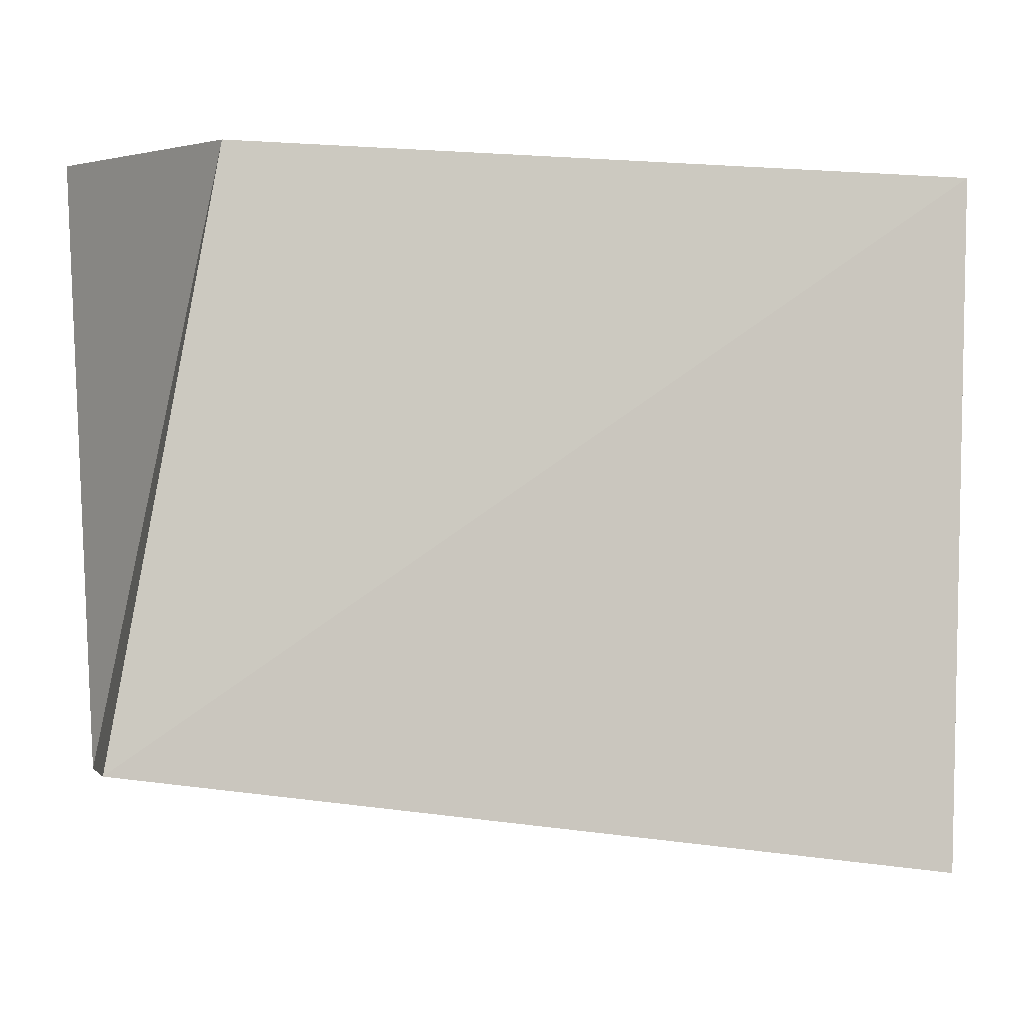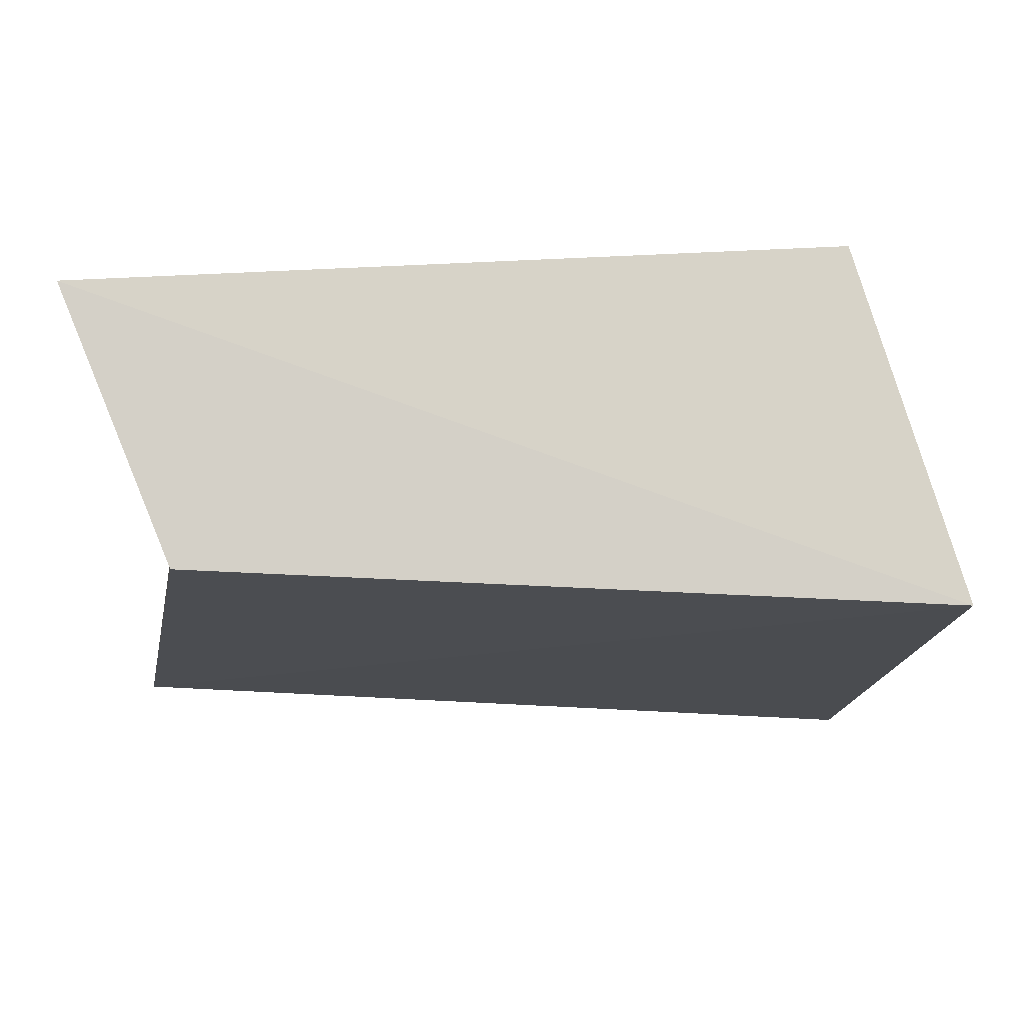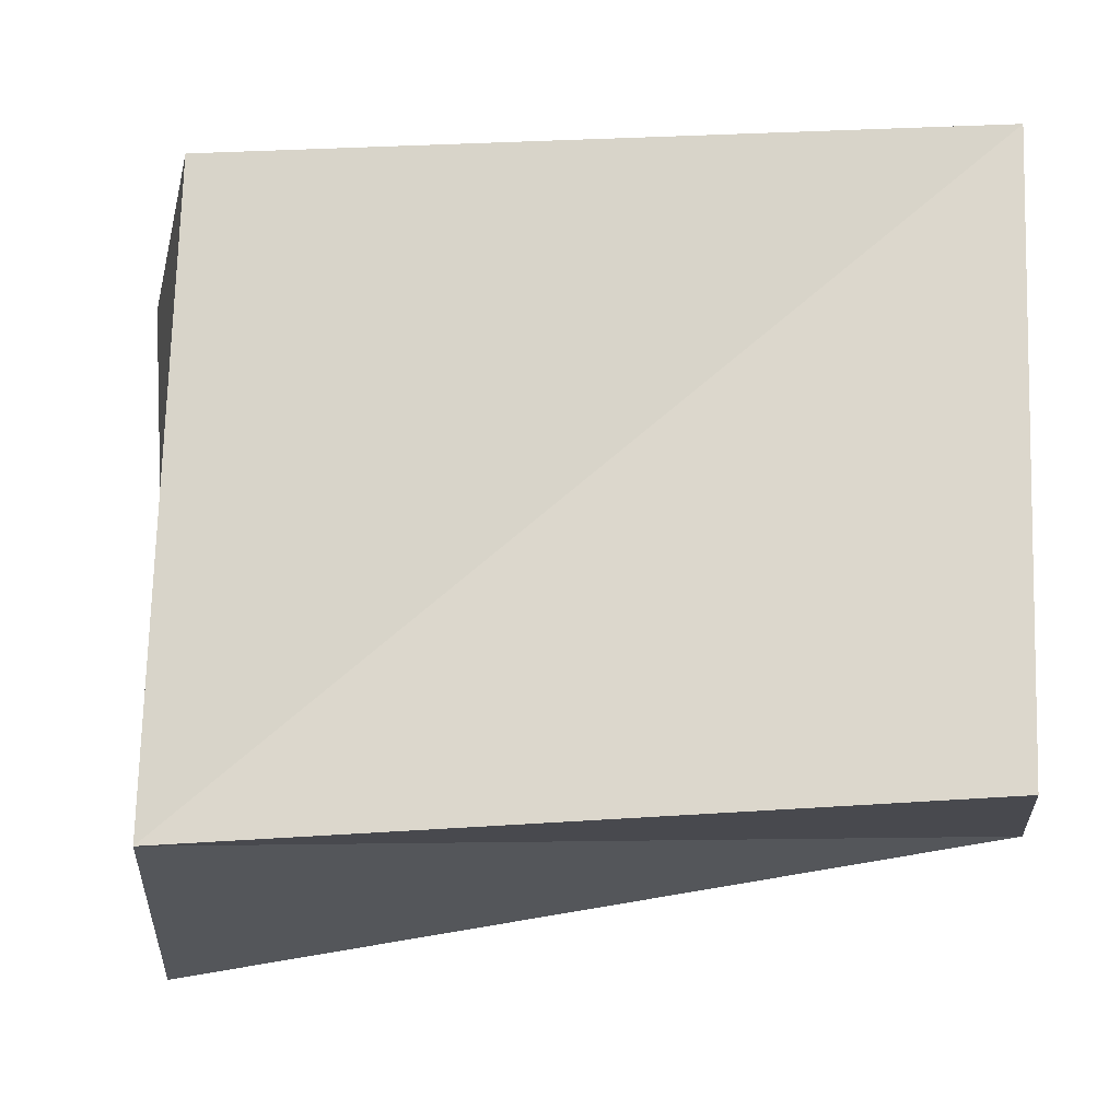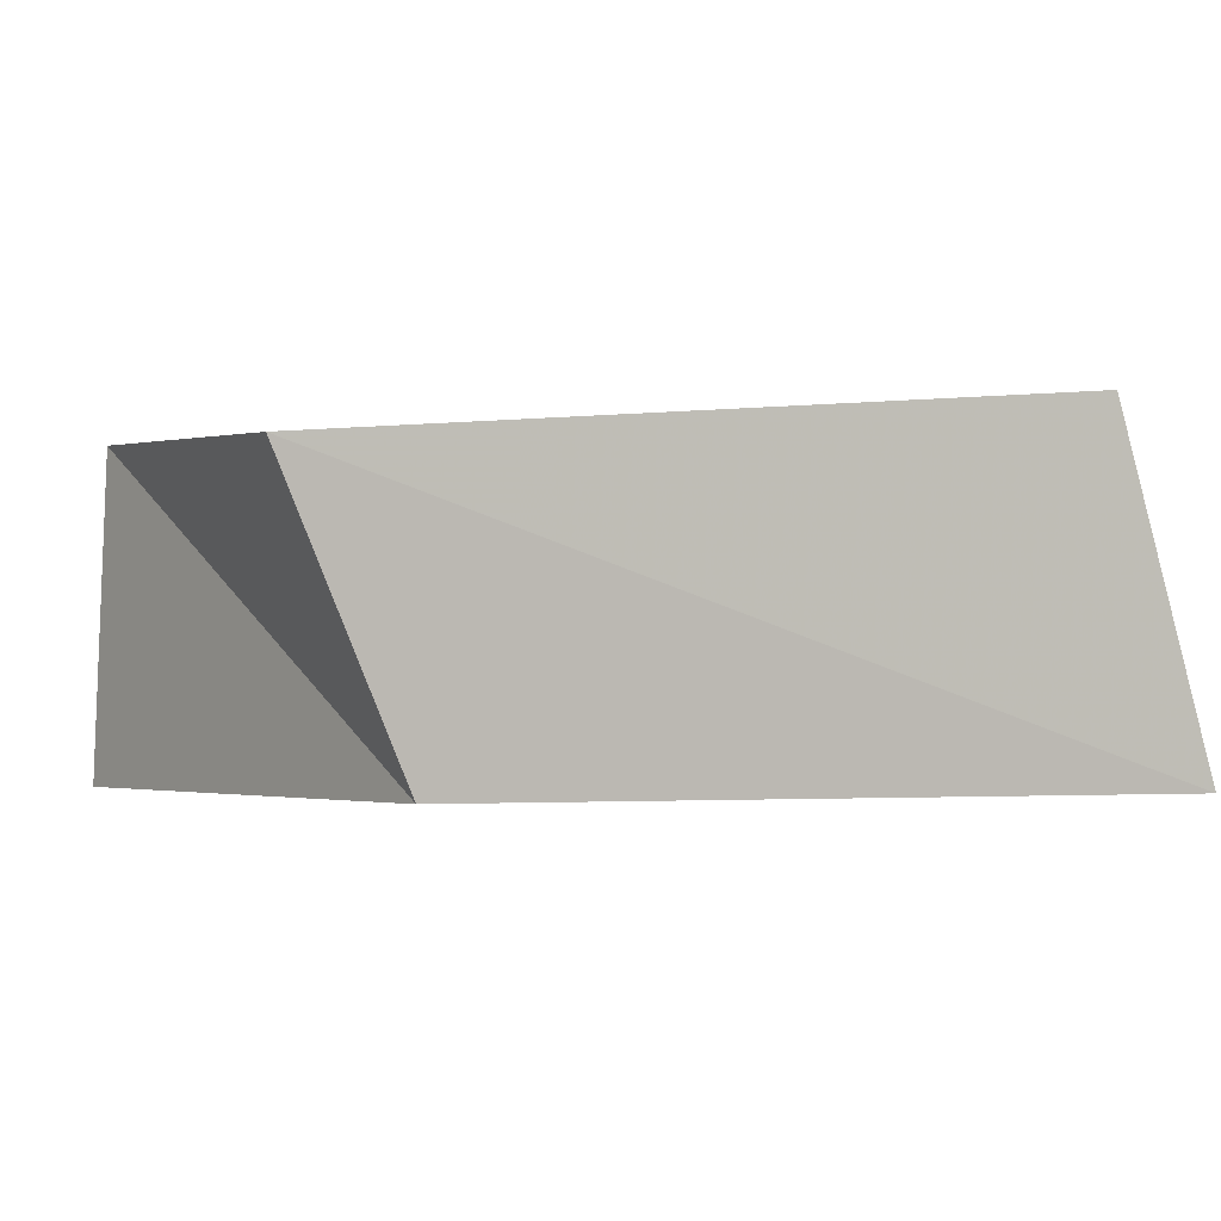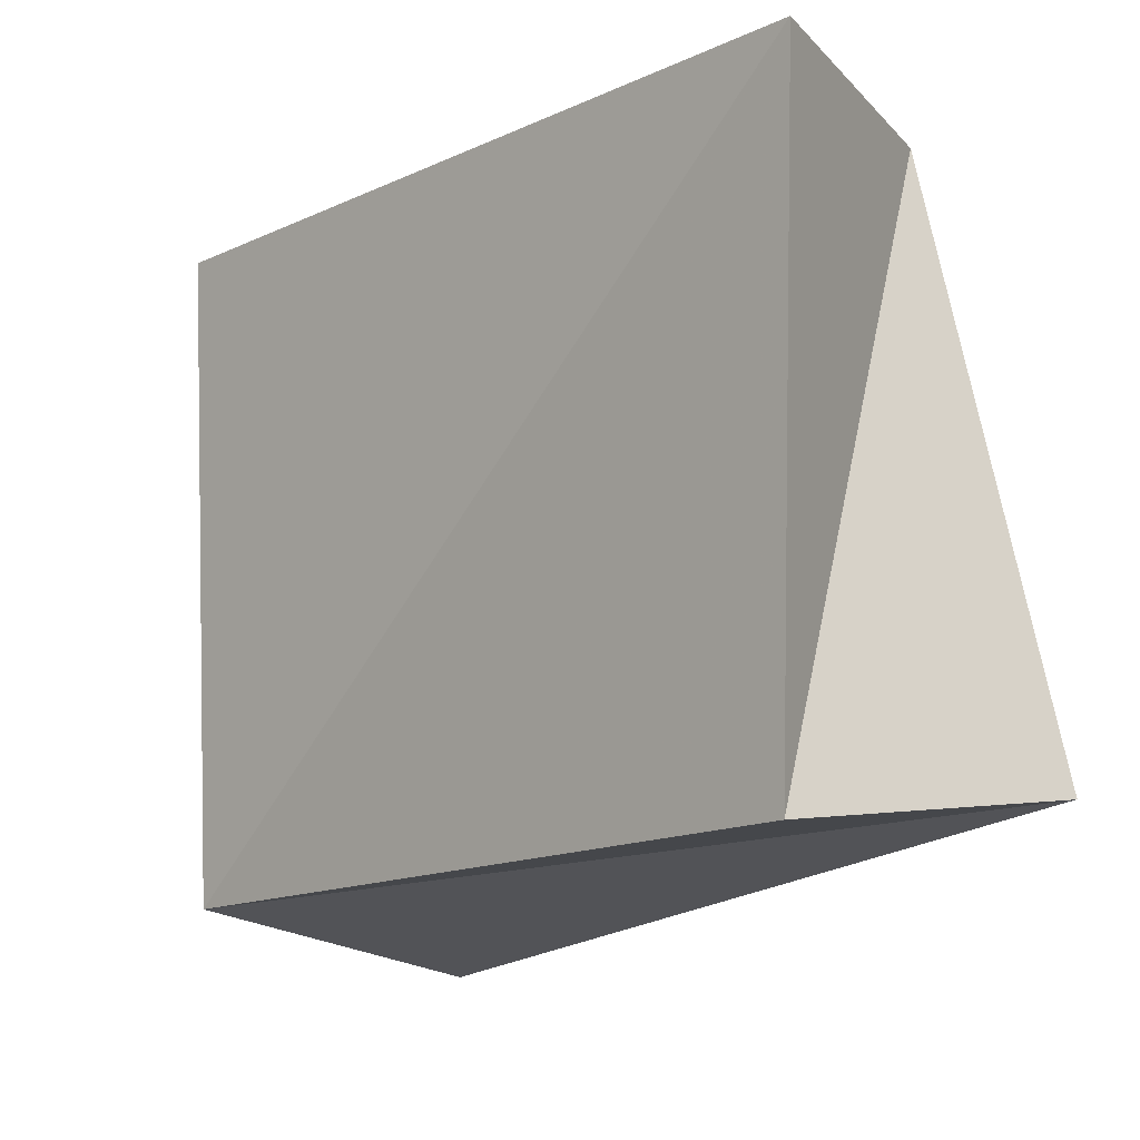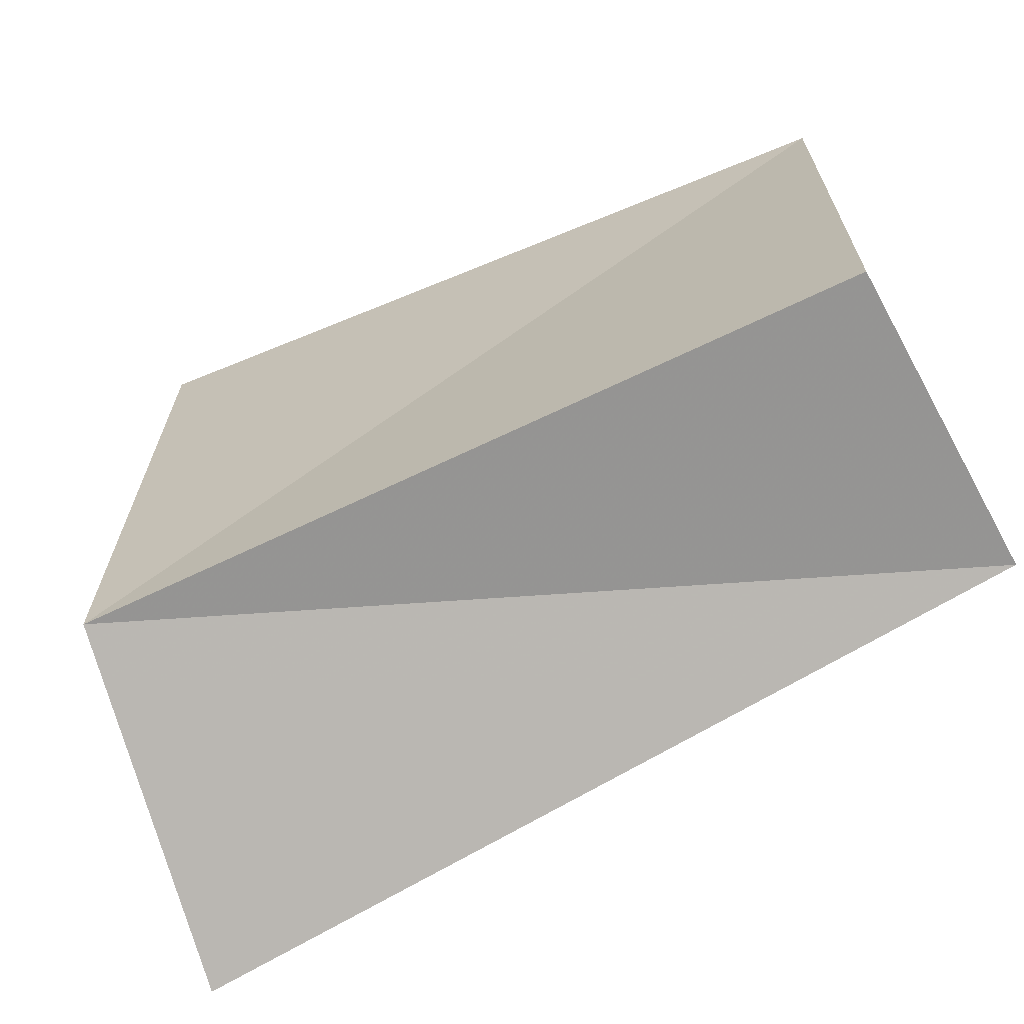
<metadata>
{"format":"obj","ext":"obj","renderer":"f3d","projection":"perspective","resolution":1024,"background":"white","views":[{"elev":1.1,"azim":163.5,"up":"+Y"},{"elev":-10.8,"azim":-179.6,"up":"+Z"},{"elev":-18.7,"azim":3.7,"up":"+Y"},{"elev":3.2,"azim":155.9,"up":"+Z"},{"elev":-11.0,"azim":48.1,"up":"+Y"},{"elev":-71.3,"azim":24.7,"up":"+Y"}]}
</metadata>
<code>
v -0.05111 -0.05024 -0.02614
v -0.04219 0.04053 0.02647
v -0.04518 -0.04285 0.02083
v 0.05853 -0.03382 -0.02221
v 0.04309 0.04311 -0.01579
v -0.05603 0.04147 -0.02019
v 0.05524 -0.03844 0.02049
v 0.05843 0.04397 0.02102
f 3 2 1
f 4 3 1
f 1 2 6
f 6 4 1
f 3 8 2
f 7 3 4
f 7 8 3
f 2 8 6
f 5 4 6
f 6 8 5
f 5 7 4
f 8 7 5

</code>
